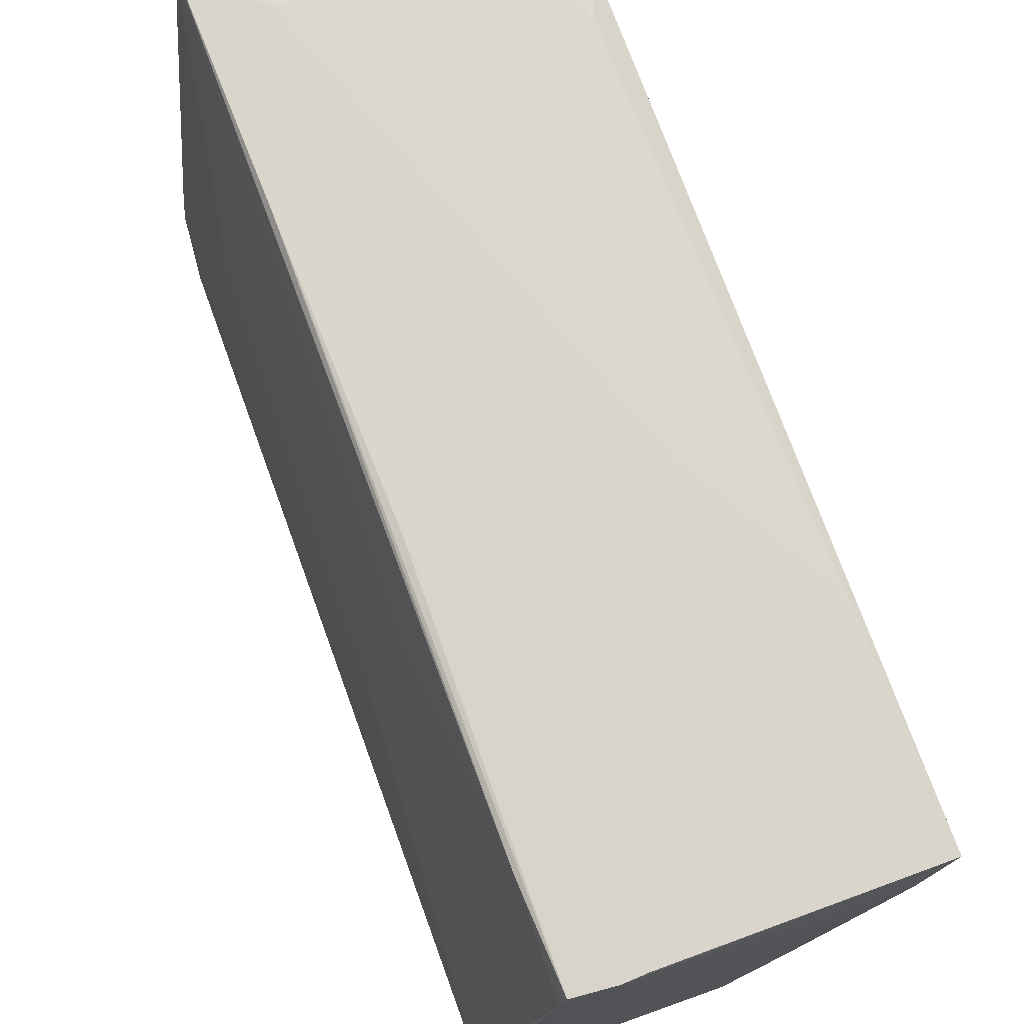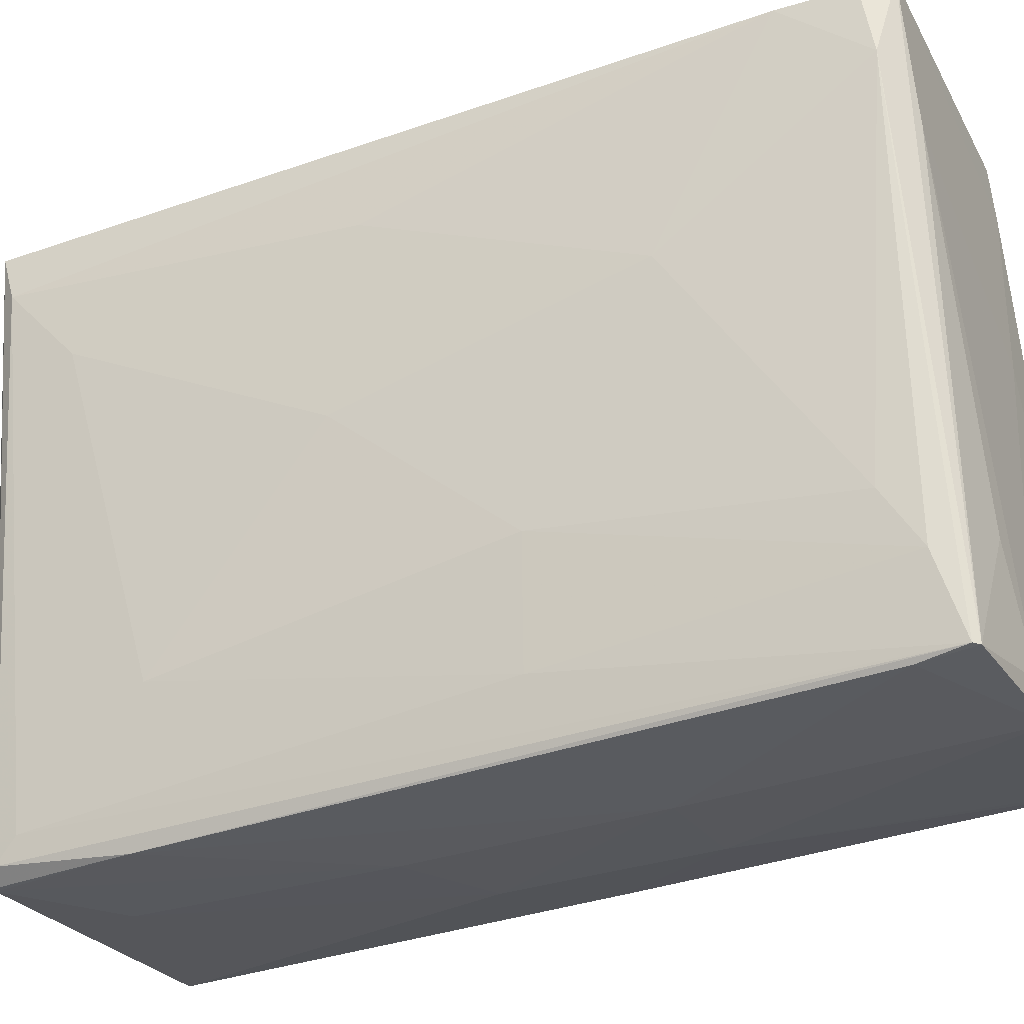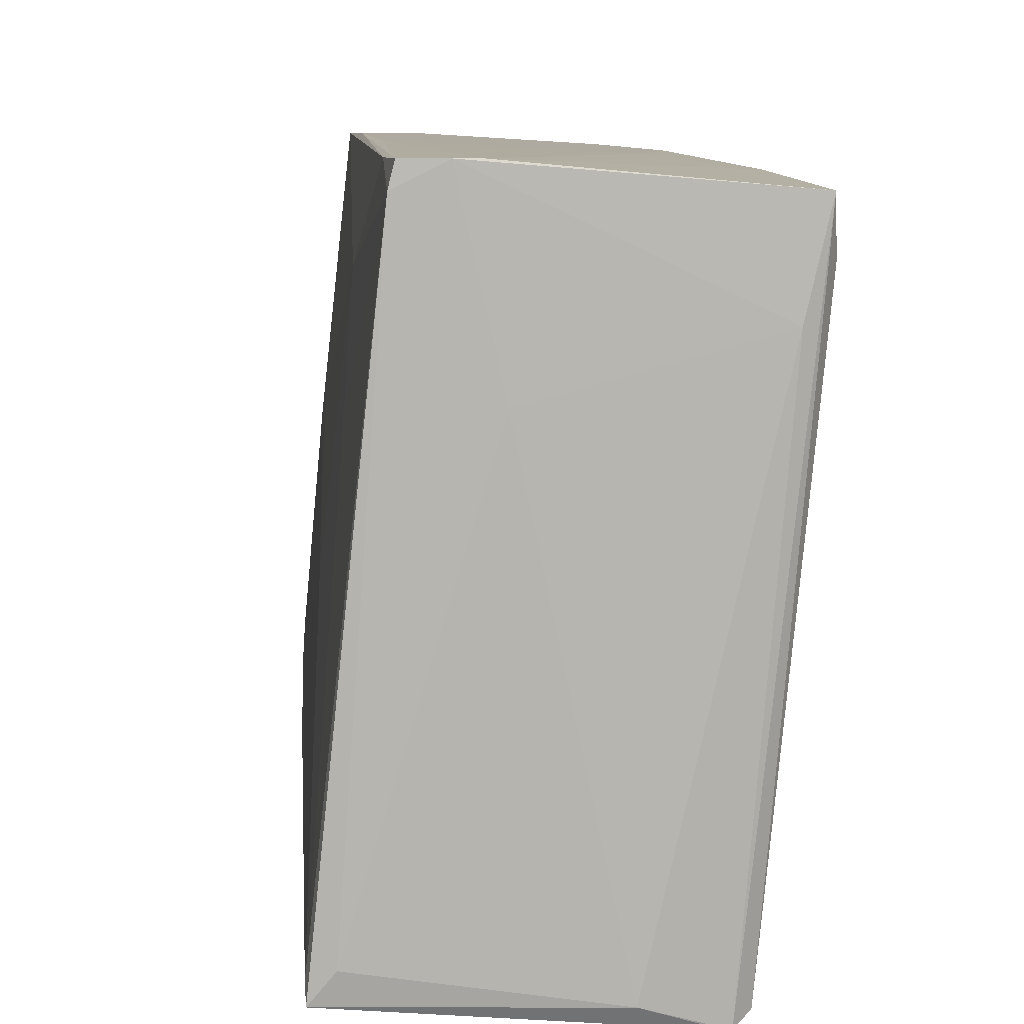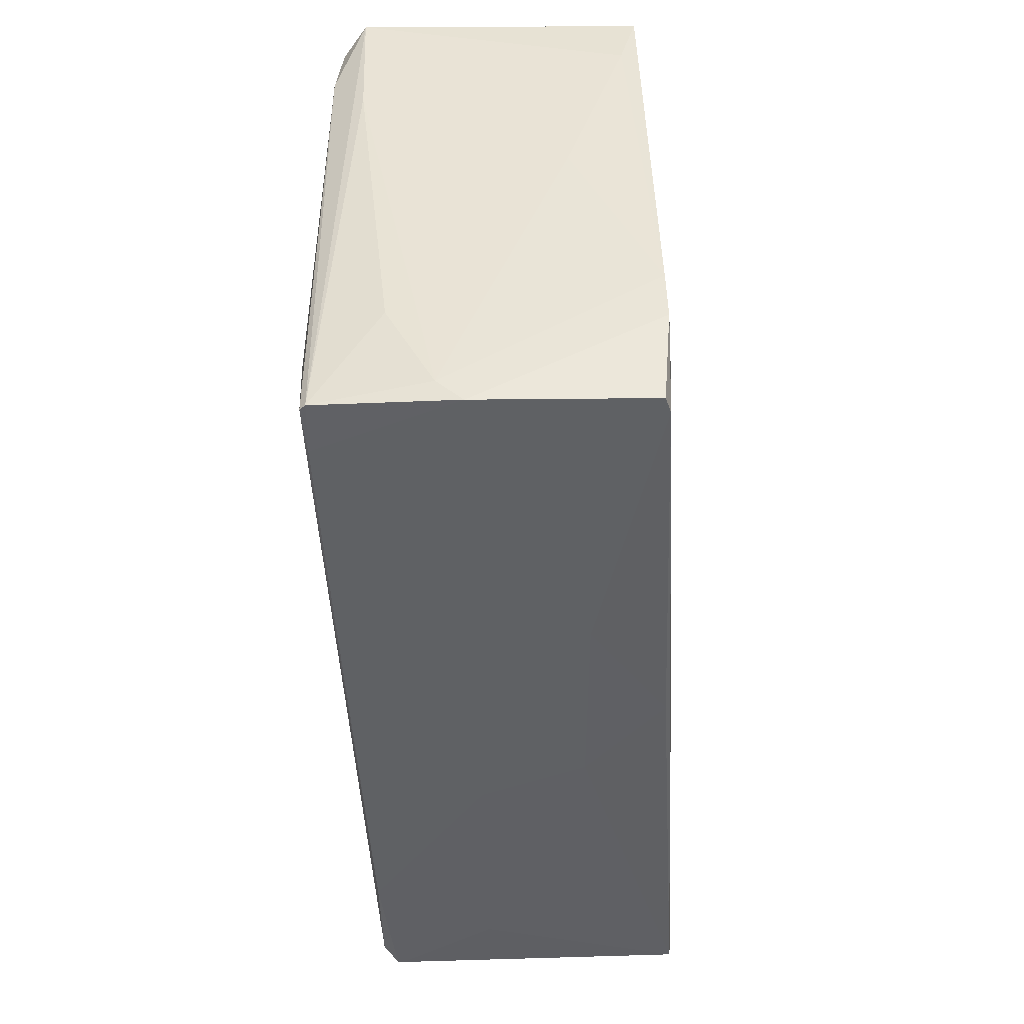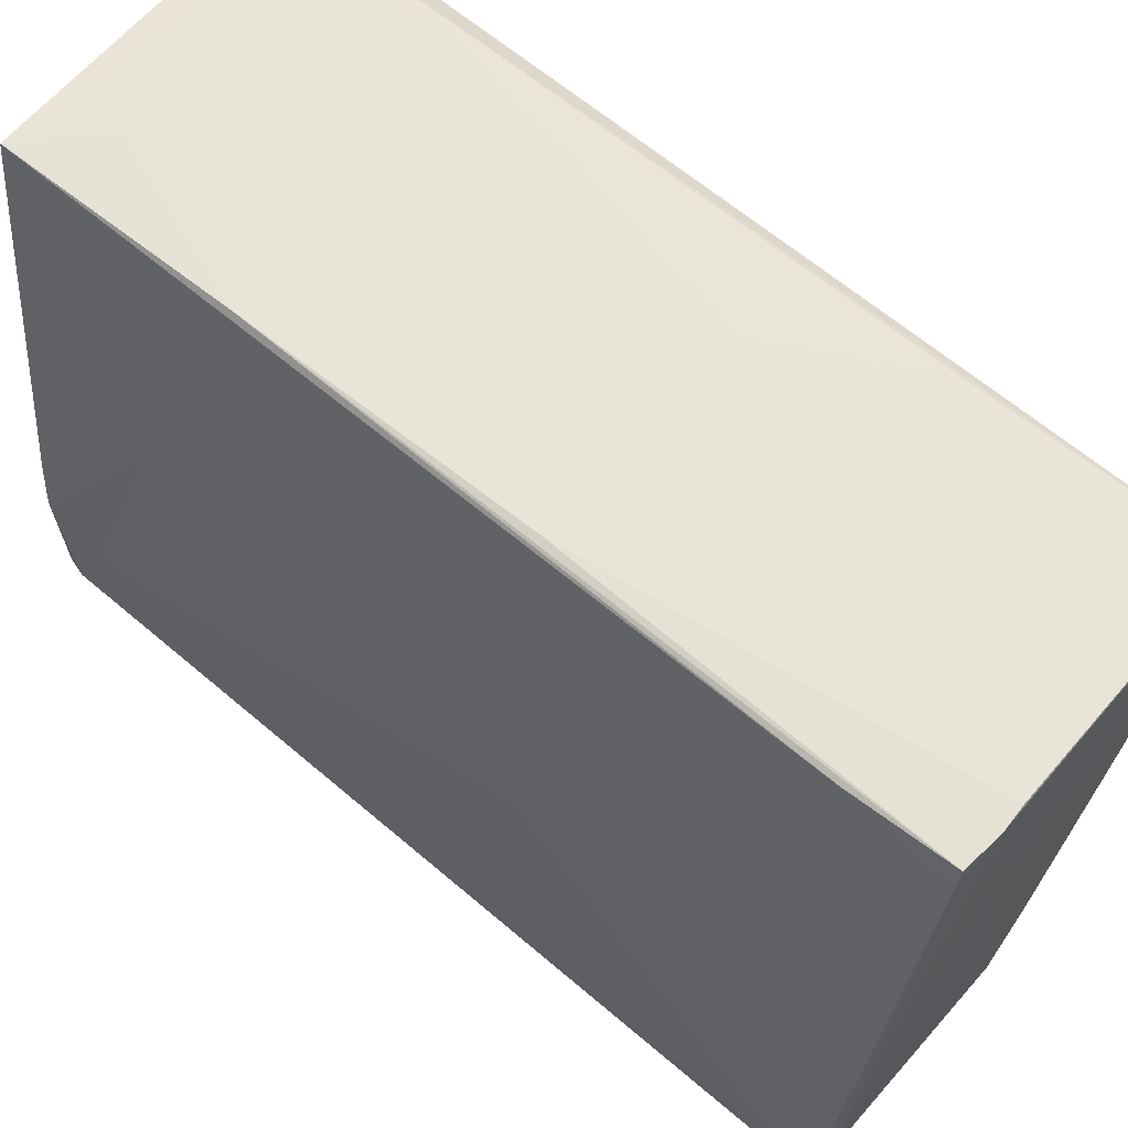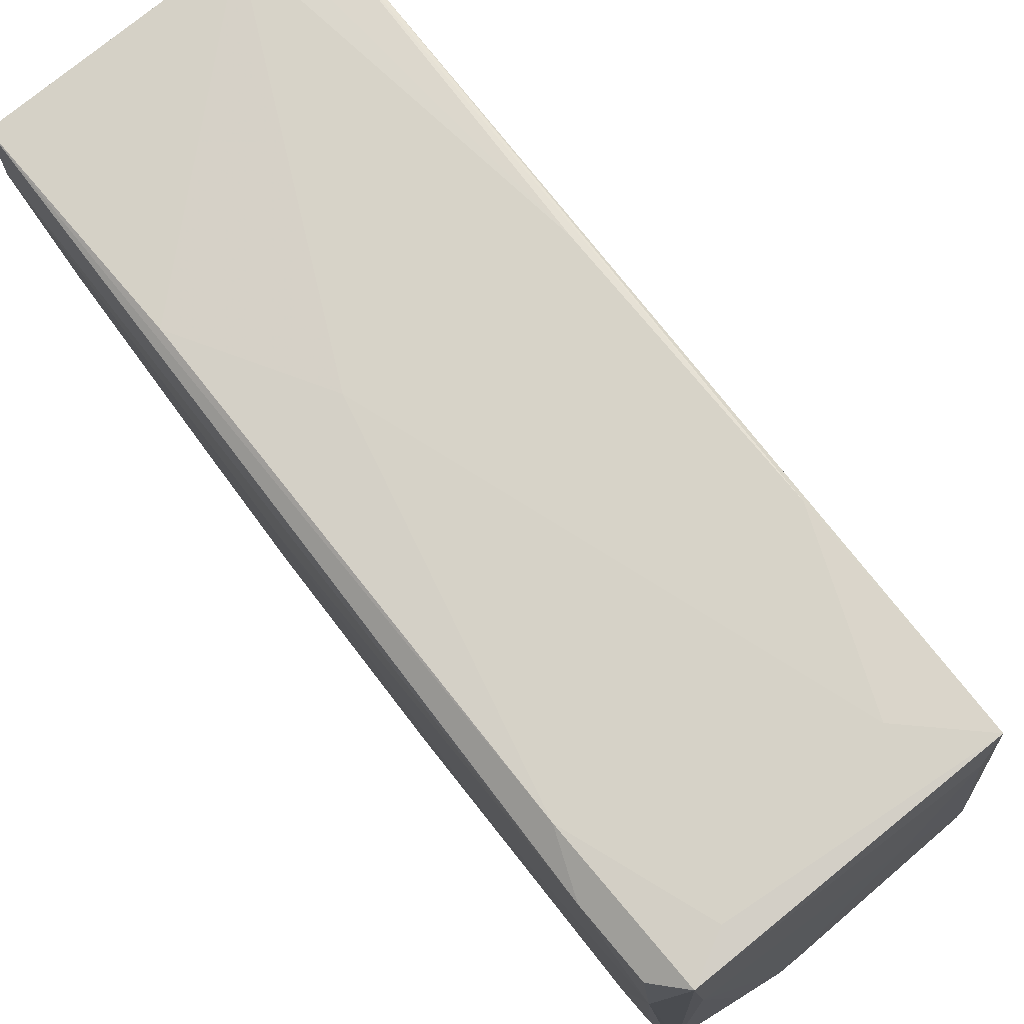
<metadata>
{"format":"obj","ext":"obj","renderer":"f3d","projection":"perspective","resolution":1024,"background":"white","views":[{"elev":74.2,"azim":156.9,"up":"+Y"},{"elev":-32.0,"azim":-67.2,"up":"+Y"},{"elev":8.3,"azim":172.2,"up":"+Y"},{"elev":45.4,"azim":4.6,"up":"+Z"},{"elev":63.9,"azim":127.4,"up":"+Y"},{"elev":74.2,"azim":-40.0,"up":"+Y"}]}
</metadata>
<code>
o convex_0
v 0.01062 0.006061 0.01634
v -0.006863 -0.02268 -0.02948
v -0.006474 -0.02268 -0.02948
v 0.007508 0.0216 -0.03026
v -0.01385 0.02043 0.02722
v 0.01139 -0.01957 0.03033
v 0.01489 -0.02074 -0.0287
v -0.01075 -0.02112 0.02917
v -0.01113 0.02004 -0.03104
v 0.007896 0.02277 0.02955
v 0.01062 0.02005 -0.02987
v -0.01191 0.001012 -0.00656
v -0.0123 0.0216 0.02917
v -0.000644 -0.02112 0.03073
v -0.008416 -0.02035 -0.02715
v 0.01139 -0.01219 0.03073
v 0.007508 -0.02151 -0.003845
v -0.01191 -0.01181 0.02528
v -0.01152 0.01655 -0.02987
v 0.01256 -0.002094 -0.006173
v -0.006083 0.0216 -0.006173
v -0.001812 -0.02113 -0.02987
v -0.01308 0.00567 0.01401
v -0.009969 -0.01297 -0.0186
v 0.000133 -0.02229 -0.006947
v 0.01062 0.01538 -0.007727
v 0.008287 0.02277 0.01401
v 0.004013 0.004504 0.03033
v -0.01385 0.01538 0.028
v -0.01036 -0.02152 0.02606
v 0.01489 -0.01957 -0.02793
v -0.006471 -0.01297 0.03033
v -0.0123 0.0216 0.01829
v 0.01023 0.0216 -0.02327
v -0.01269 0.01383 -0.004619
v -0.008027 -0.02268 -0.01977
v -0.01152 -0.00947 0.005466
v -0.009581 0.01344 -0.03104
v 0.01334 -0.0188 -0.02909
v 0.003625 0.02277 0.02528
v 0.01178 -0.01957 0.02917
v -0.01385 0.02043 0.02218
v 0.007508 -0.02113 0.01013
v 0.00479 0.009554 -0.03026
v -0.008027 -0.02191 -0.0287
v 0.00712 0.0181 0.02994
v 0.000518 -0.02229 -0.02443
v 0.005955 0.0216 -0.03026
v -0.01113 0.02082 -0.0155
v 0.01178 -0.01374 0.02645
v 0.01062 0.004113 0.02062
v -0.000256 -0.0219 0.00974
v -0.01036 -0.02112 0.02956
v 0.01178 0.007227 -0.01511
v -0.01036 -0.01763 0.005085
v -0.01152 0.01072 -0.02482
v -0.002588 -0.01957 0.03073
v -0.01113 0.0115 0.02956
v 0.01295 -0.02035 0.001977
v 0.008676 0.02238 -0.005006
v -0.009192 0.02199 0.02761
v -0.01152 -0.01569 0.02761
v 0.01101 -0.008305 0.03073
v 0.01023 0.0216 -0.02987
f 4 60 64
f 14 6 16
f 3 2 22
f 7 3 22
f 10 1 26
f 1 20 26
f 13 5 29
f 23 18 29
f 7 11 31
f 5 13 33
f 10 26 34
f 26 11 34
f 27 10 34
f 12 23 35
f 2 3 36
f 3 25 36
f 30 8 36
f 18 23 37
f 23 12 37
f 12 24 37
f 2 9 38
f 9 4 38
f 22 2 38
f 11 7 39
f 4 11 39
f 7 22 39
f 10 27 40
f 27 21 40
f 16 6 41
f 7 31 41
f 9 19 42
f 29 5 42
f 23 29 42
f 5 33 42
f 33 9 42
f 19 35 42
f 35 23 42
f 6 14 43
f 41 6 43
f 38 4 44
f 22 38 44
f 39 22 44
f 4 39 44
f 9 2 45
f 8 15 45
f 19 9 45
f 15 19 45
f 2 36 45
f 36 8 45
f 10 13 46
f 13 28 46
f 3 7 47
f 7 17 47
f 25 3 47
f 17 25 47
f 4 9 48
f 9 33 49
f 33 21 49
f 48 9 49
f 21 48 49
f 31 20 50
f 16 41 50
f 41 31 50
f 1 10 51
f 20 1 51
f 16 50 51
f 50 20 51
f 25 17 52
f 14 30 52
f 36 25 52
f 30 36 52
f 43 14 52
f 17 43 52
f 13 29 53
f 29 8 53
f 8 30 53
f 30 14 53
f 11 26 54
f 26 20 54
f 31 11 54
f 20 31 54
f 15 8 55
f 24 15 55
f 37 24 55
f 19 15 56
f 15 24 56
f 24 12 56
f 35 19 56
f 12 35 56
f 14 16 57
f 53 14 57
f 32 53 57
f 28 13 58
f 13 53 58
f 53 32 58
f 57 28 58
f 32 57 58
f 17 7 59
f 7 41 59
f 43 17 59
f 41 43 59
f 21 27 60
f 4 48 60
f 48 21 60
f 13 10 61
f 33 13 61
f 21 33 61
f 10 40 61
f 40 21 61
f 8 29 62
f 29 18 62
f 18 37 62
f 55 8 62
f 37 55 62
f 10 46 63
f 46 28 63
f 51 10 63
f 16 51 63
f 57 16 63
f 28 57 63
f 11 4 64
f 34 11 64
f 27 34 64
f 60 27 64

</code>
